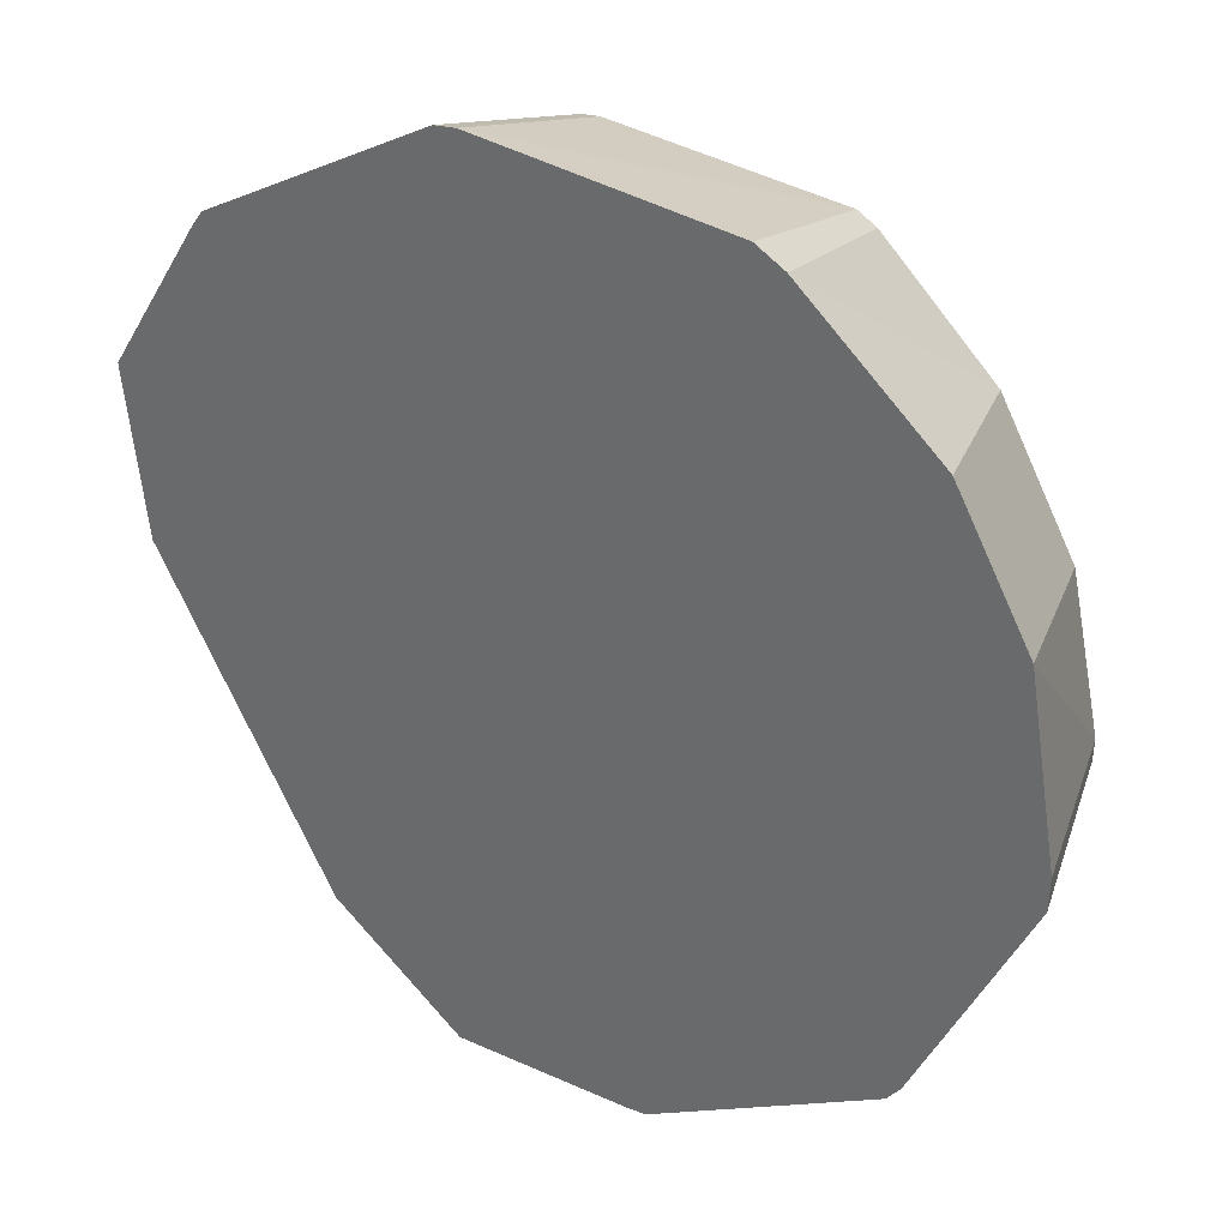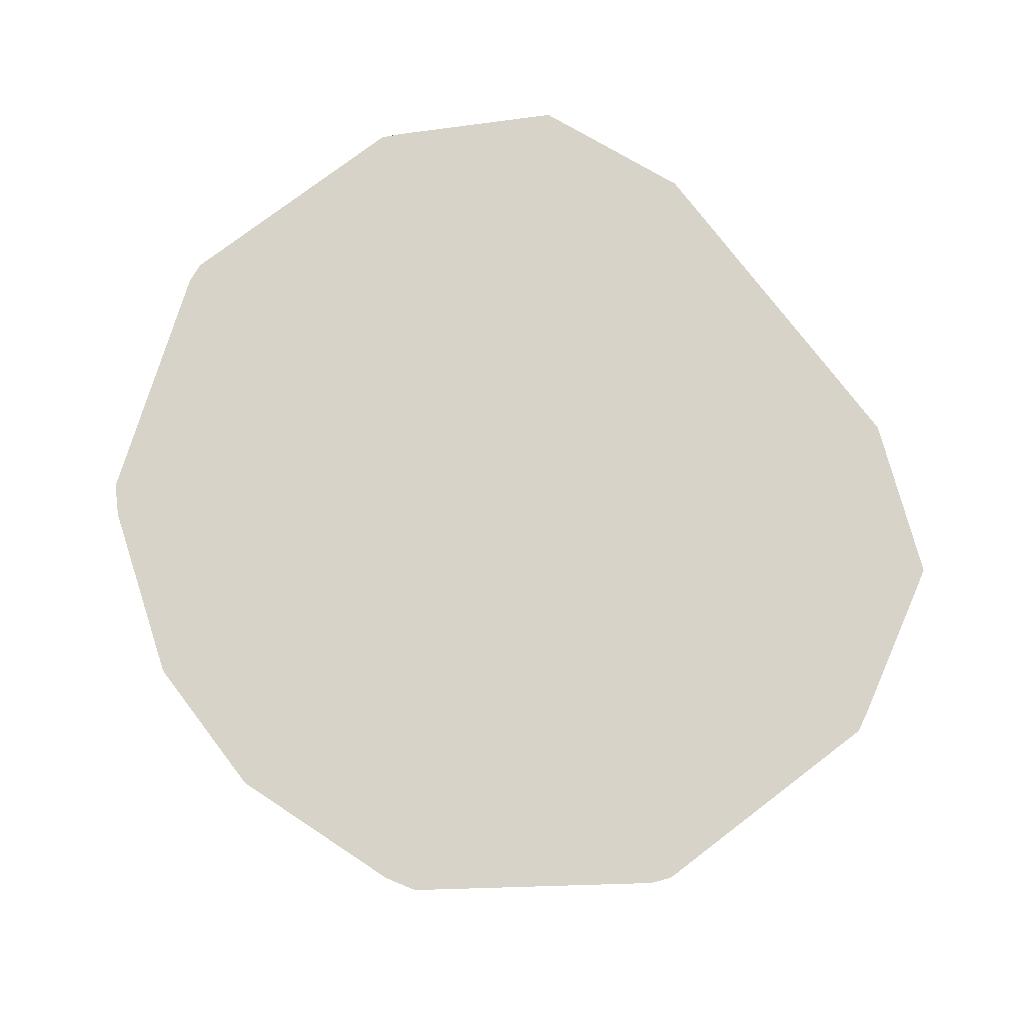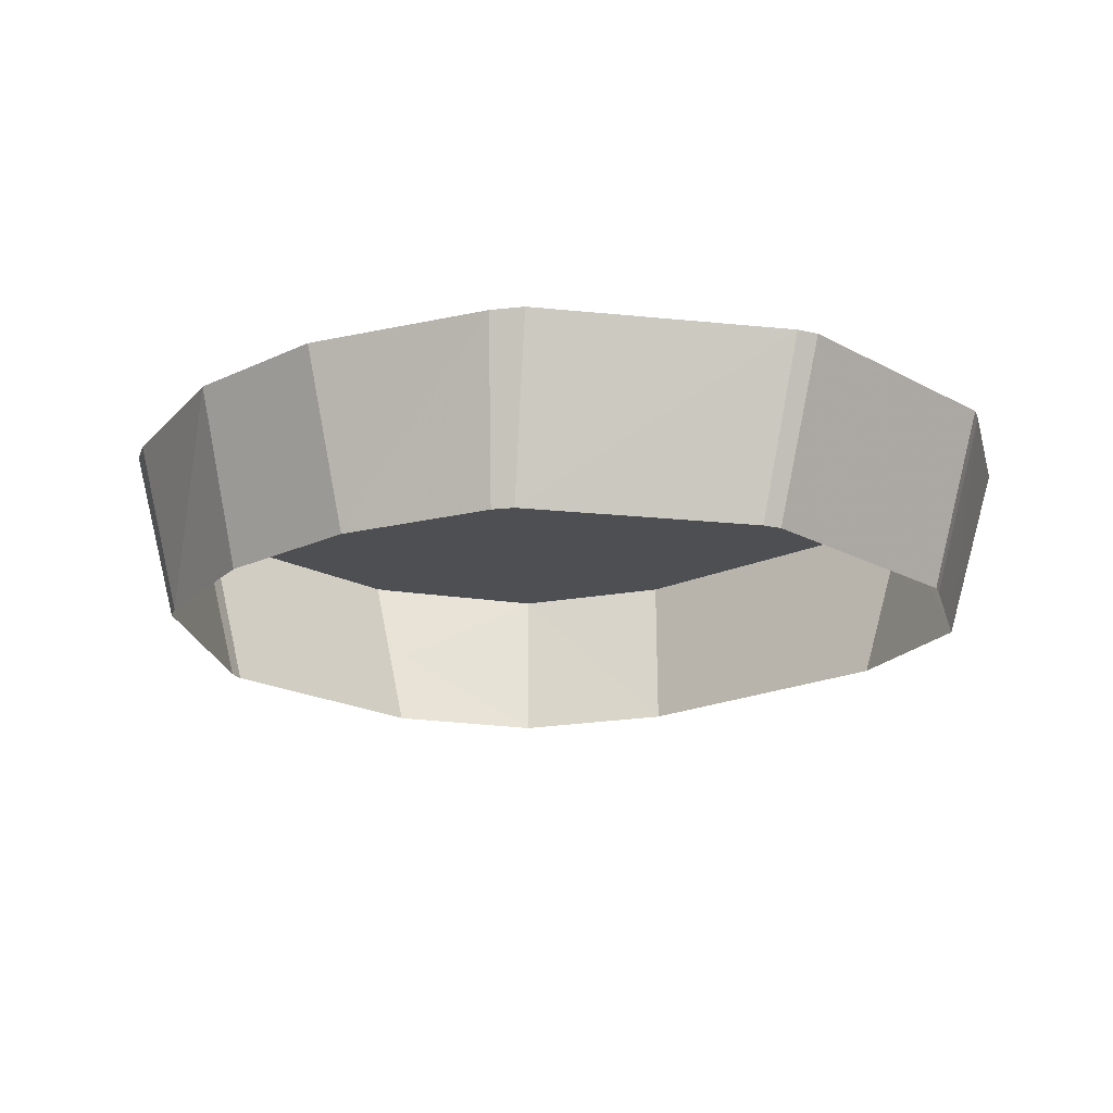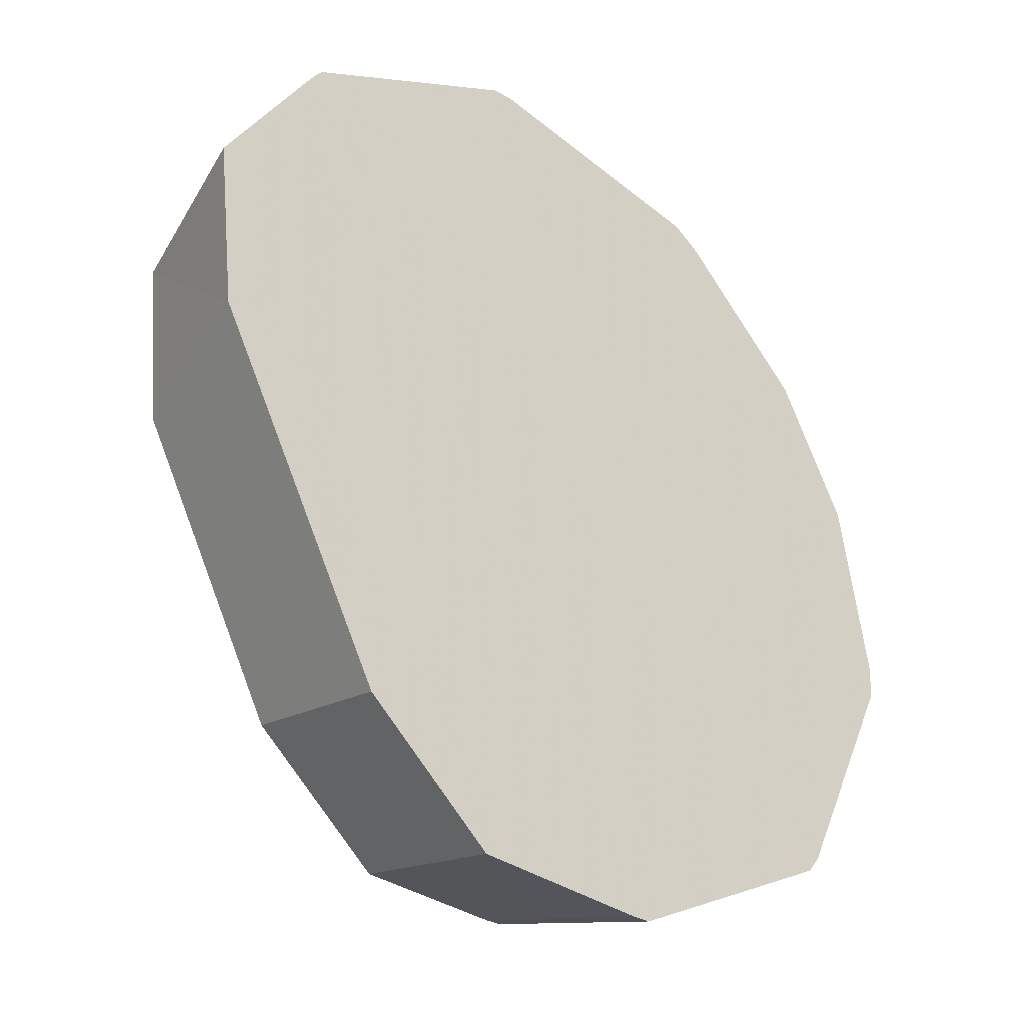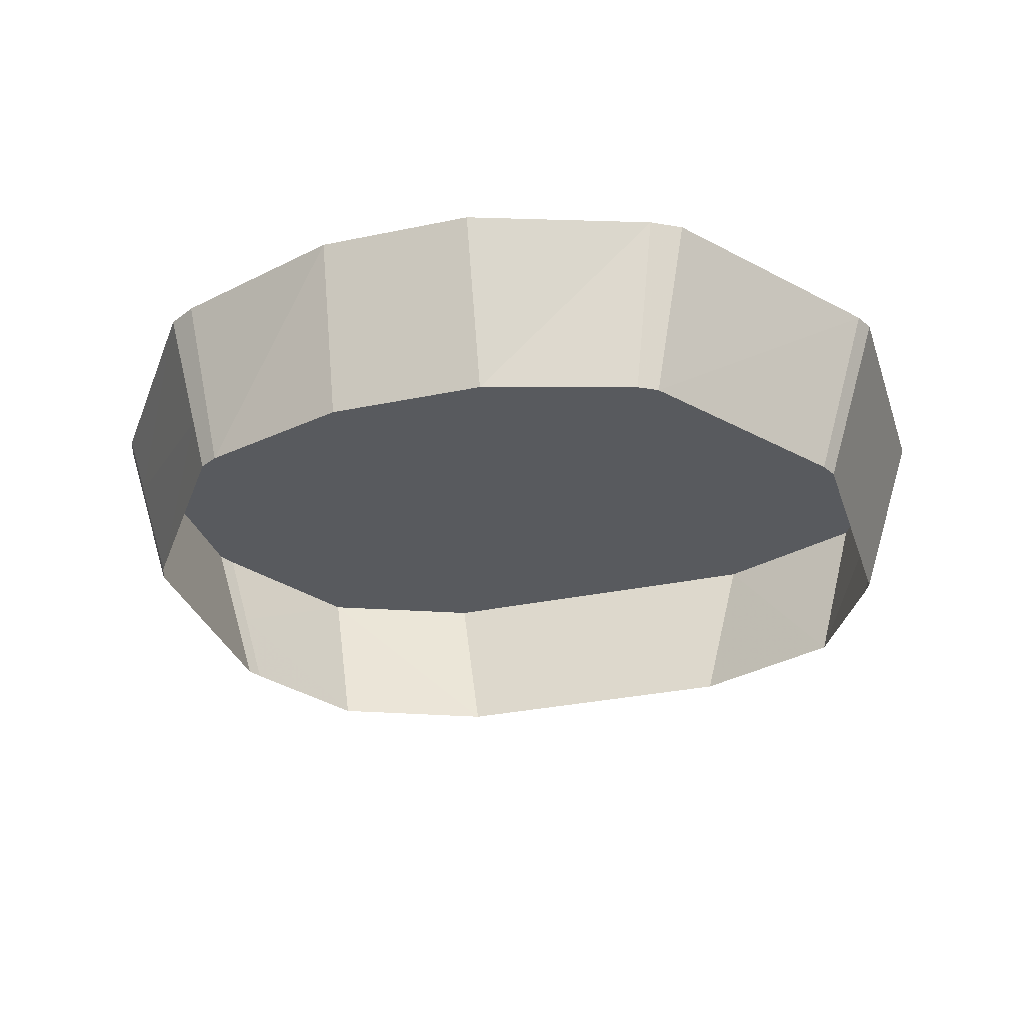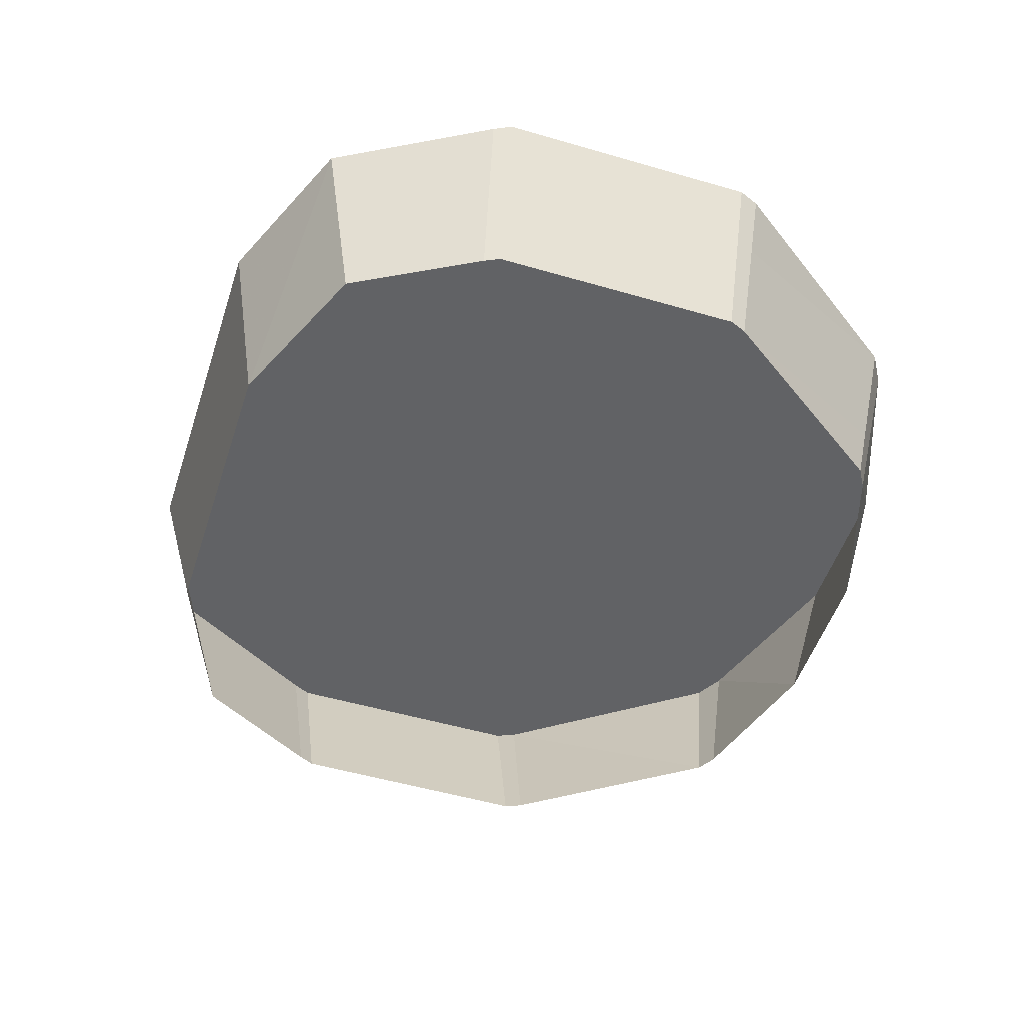
<metadata>
{"format":"obj","ext":"obj","renderer":"f3d","projection":"perspective","resolution":1024,"background":"white","views":[{"elev":32.6,"azim":-148.7,"up":"+Z"},{"elev":76.6,"azim":-8.6,"up":"+Y"},{"elev":-18.2,"azim":-18.4,"up":"+Y"},{"elev":-34.2,"azim":137.2,"up":"+Z"},{"elev":-30.9,"azim":-44.5,"up":"+Y"},{"elev":-50.6,"azim":-169.1,"up":"+Y"}]}
</metadata>
<code>
g TableTopMDL_02
v 0.6928 0.201 -0.6526
v 0.7446 0.201 -0.558
v 0.6646 0.201 -0.5579
v -0.893 0.201 0.2868
v -0.8682 -0.201 -0.1152
v -0.9626 0.201 -0.1342
v -0.7956 -0.201 0.2335
v -0.6255 -0.201 0.5442
v -0.7229 0.201 0.5976
v -0.4058 0.201 0.8831
v -0.3709 -0.201 0.7933
v -0.3399 0.201 0.9224
v -0.3281 -0.201 0.8188
v 0.2388 0.201 0.9924
v 0.198 -0.201 0.8771
v 0.2403 -0.201 0.8726
v 0.2883 0.201 0.9872
v 0.7443 -0.201 0.5968
v 0.8136 0.201 0.6997
v -0.9602 0.201 -0.2109
v -0.8945 -0.08093 -0.1787
v -0.6784 0.04704 -0.6991
v -0.7071 0.201 -0.7361
v -0.9626 0.201 -0.1342
v -0.4058 0.201 0.8831
v -0.7229 0.201 0.5976
v -0.893 0.201 0.2868
v -0.7071 0.201 -0.7361
v 0.2388 0.201 0.9924
v -0.3399 0.201 0.9224
v -0.9602 0.201 -0.2109
v -0.3399 0.201 0.9224
v -0.4058 0.201 0.8831
v -0.9626 0.201 -0.1342
v -0.9602 0.201 -0.2109
v -0.8945 -0.08093 -0.1787
v -0.9602 0.201 -0.2109
v -0.9626 0.201 -0.1342
v -0.8682 -0.201 -0.1152
v -0.8666 -0.201 -0.165
v -0.7071 0.201 -0.7361
v -0.6761 0.201 -0.7749
v 0.2883 0.201 0.9872
v 0.2388 0.201 0.9924
v -0.6494 0.04894 -0.7363
v -0.6761 0.201 -0.7749
v -0.7071 0.201 -0.7361
v -0.6784 0.04704 -0.6991
v -0.6055 -0.201 -0.6728
v -0.632 -0.201 -0.6395
v -0.6761 0.201 -0.7749
v -0.1507 0.201 -1.062
v 0.8136 0.201 0.6997
v 0.2883 0.201 0.9872
v -0.1264 0.002541 -1.006
v -0.1507 0.201 -1.062
v -0.6761 0.201 -0.7749
v -0.6494 0.04894 -0.7363
v 0.8136 0.201 0.6997
v 0.7669 -0.201 0.5657
v 0.7443 -0.201 0.5968
v 0.8401 0.201 0.6633
v 0.9444 -0.201 0.2889
v 1.056 0.201 0.3195
v -0.1507 0.201 -1.062
v -0.1059 0.201 -1.065
v 0.8401 0.201 0.6633
v 0.8136 0.201 0.6997
v -0.08388 -0.005615 -1.006
v -0.1059 0.201 -1.065
v -0.1507 0.201 -1.062
v -0.1264 0.002541 -1.006
v -0.06308 -0.201 -0.9509
v -0.1014 -0.201 -0.9486
v 0.3009 0.201 -1.06
v -0.1059 0.201 -1.065
v -0.08388 -0.005615 -1.006
v 0.2769 -0.0798 -0.9832
v 0.9444 -0.201 0.2889
v 1.056 0.201 0.3195
v 1.012 0.201 -0.06987
v 0.9039 -0.201 -0.09506
v 0.7356 -0.201 -0.4026
v 0.868 0.201 -0.3325
v 0.7446 0.201 -0.558
v 0.6928 0.201 -0.6526
v 0.5962 -0.201 -0.6574
v 0.6318 0.201 -0.7641
v 0.3009 0.201 -1.06
v 0.5673 -0.201 -0.7101
v 0.6042 0.201 -0.8145
v 0.2769 -0.0798 -0.9832
v 0.2665 -0.201 -0.9498
v -0.08388 -0.005615 -1.006
v -0.06308 -0.201 -0.9509
v 0.2665 -0.201 -0.9498
v 0.2769 -0.0798 -0.9832
v -0.1014 -0.201 -0.9486
v -0.1264 0.002541 -1.006
v -0.6494 0.04894 -0.7363
v -0.6055 -0.201 -0.6728
v -0.8945 -0.08093 -0.1787
v -0.8666 -0.201 -0.165
v -0.632 -0.201 -0.6395
v -0.6784 0.04704 -0.6991
v 1.012 0.201 -0.06987
v 1.056 0.201 0.3195
v 0.9057 0.201 -0.05055
v 0.8401 0.201 0.6633
v 0.8058 0.201 -0.1378
v 0.3009 0.201 -1.06
v -0.1059 0.201 -1.065
v 0.6042 0.201 -0.8145
v 0.6646 0.201 -0.5579
v 0.6318 0.201 -0.7641
v 0.6928 0.201 -0.6526
v 0.7446 0.201 -0.558
v 0.868 0.201 -0.3325
v 0.8058 0.201 -0.1378
v 0.868 0.201 -0.3325
v 1.012 0.201 -0.06987
v 0.9057 0.201 -0.05055
v 0.6318 0.201 -0.7641
v 0.6042 0.201 -0.8145
v 0.5673 -0.201 -0.7101
v 0.5962 -0.201 -0.6574
g TableTopMDL_02_0
f 3 2 1
f 6 5 4
f 5 7 4
f 4 7 8
f 9 4 8
f 9 8 10
f 8 11 10
f 12 10 11
f 13 12 11
f 12 13 14
f 13 15 14
f 15 16 14
f 16 17 14
f 16 18 17
f 18 19 17
f 22 21 20
f 23 22 20
f 26 25 24
f 27 26 24
f 30 29 28
f 31 30 28
f 34 33 32
f 35 34 32
f 38 37 36
f 39 38 36
f 39 36 40
f 43 42 41
f 44 43 41
f 47 46 45
f 48 47 45
f 48 45 49
f 50 48 49
f 53 52 51
f 54 53 51
f 57 56 55
f 58 57 55
f 61 60 59
f 60 62 59
f 60 63 62
f 63 64 62
f 67 66 65
f 68 67 65
f 71 70 69
f 72 71 69
f 72 69 73
f 74 72 73
f 77 76 75
f 78 77 75
f 81 80 79
f 82 81 79
f 82 83 81
f 83 84 81
f 85 84 83
f 86 85 83
f 87 86 83
f 87 88 86
f 91 90 89
f 90 92 89
f 90 93 92
f 96 95 94
f 97 96 94
f 100 99 98
f 101 100 98
f 104 103 102
f 105 104 102
f 108 107 106
f 108 109 107
f 108 110 109
f 110 111 109
f 111 112 109
f 113 111 110
f 114 113 110
f 114 115 113
f 114 116 115
f 117 114 110
f 118 117 110
f 121 120 119
f 122 121 119
f 125 124 123
f 126 125 123

</code>
